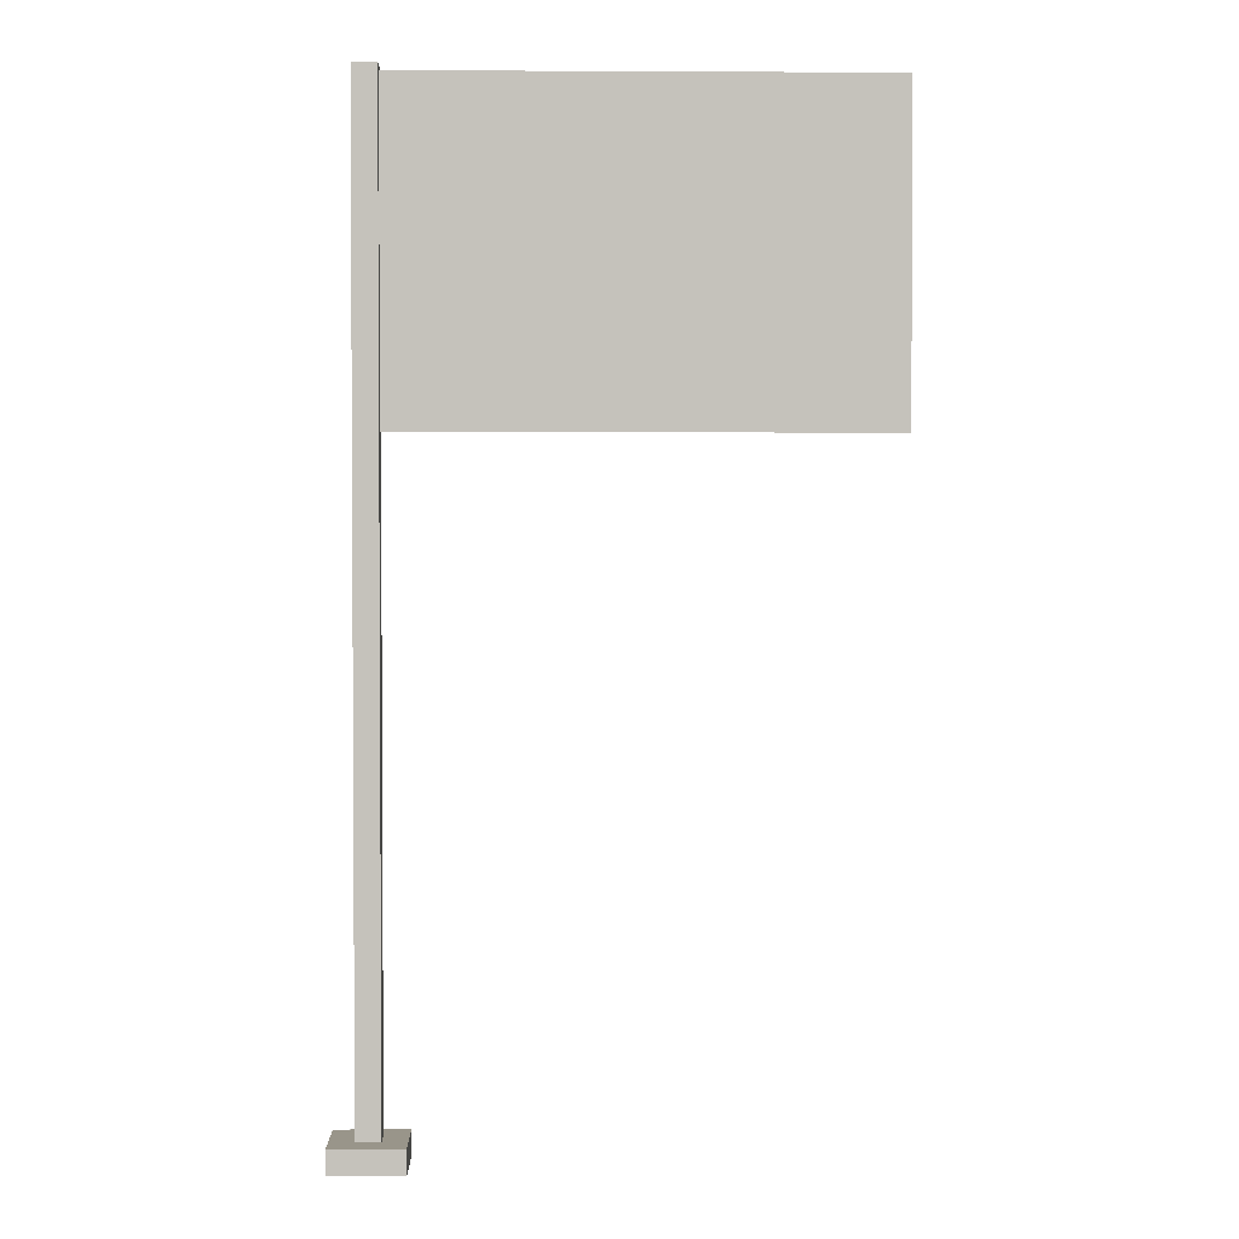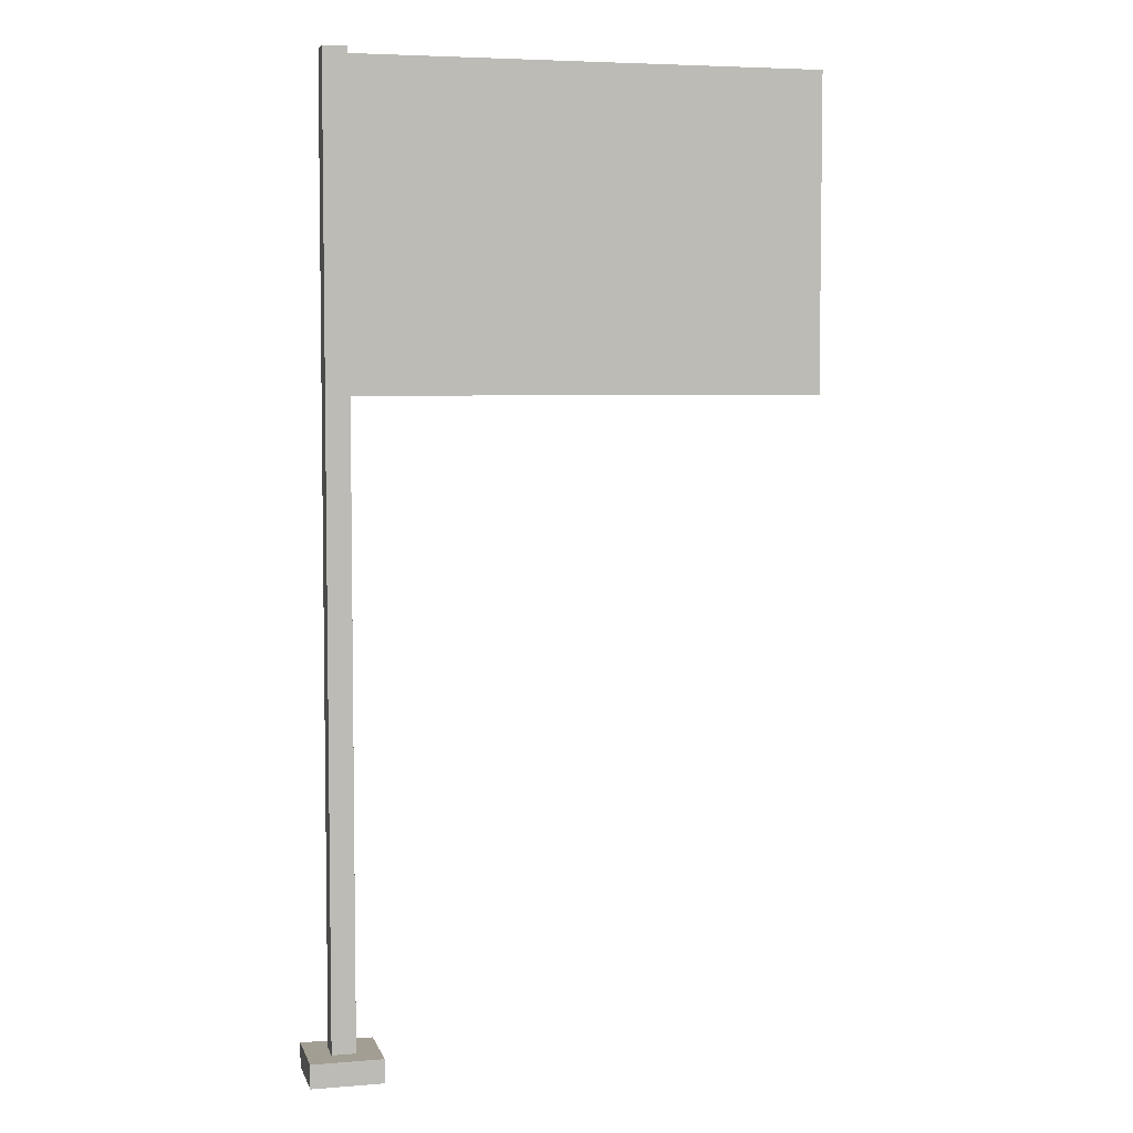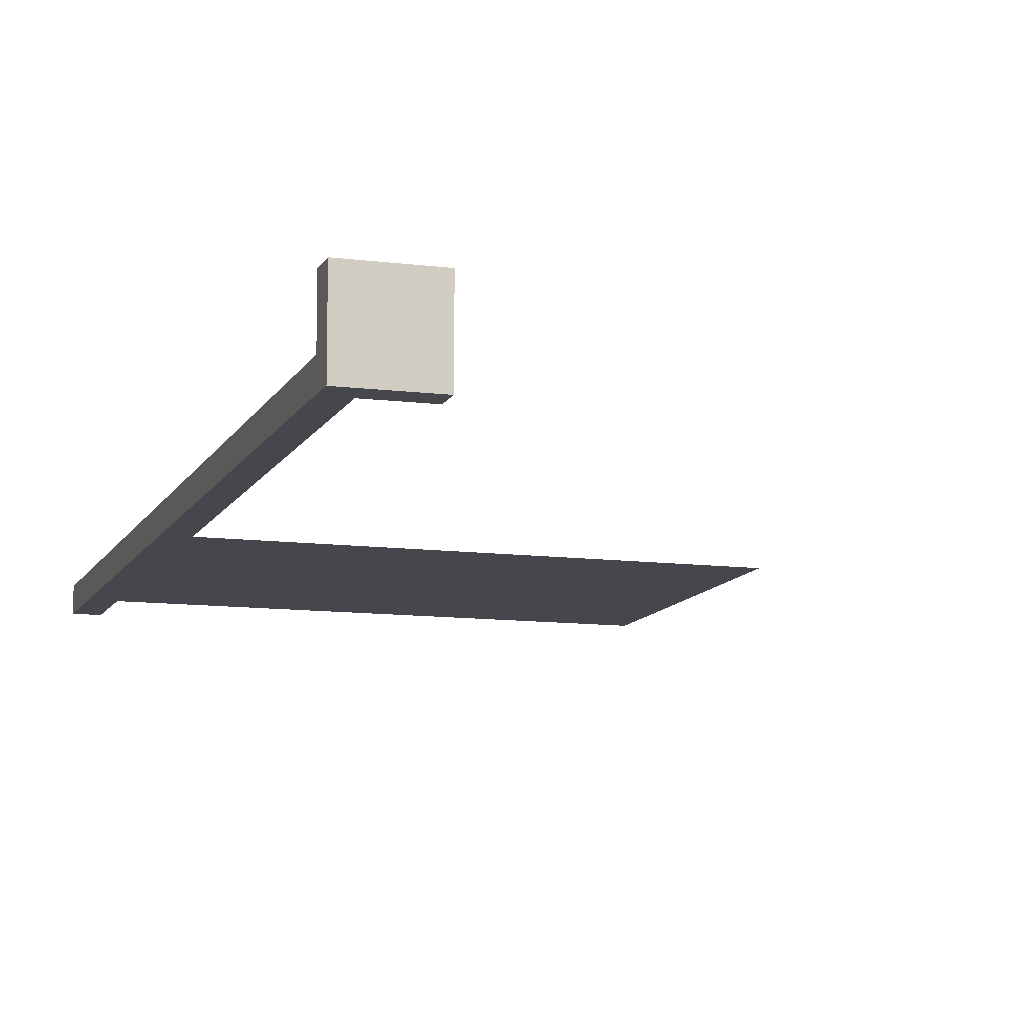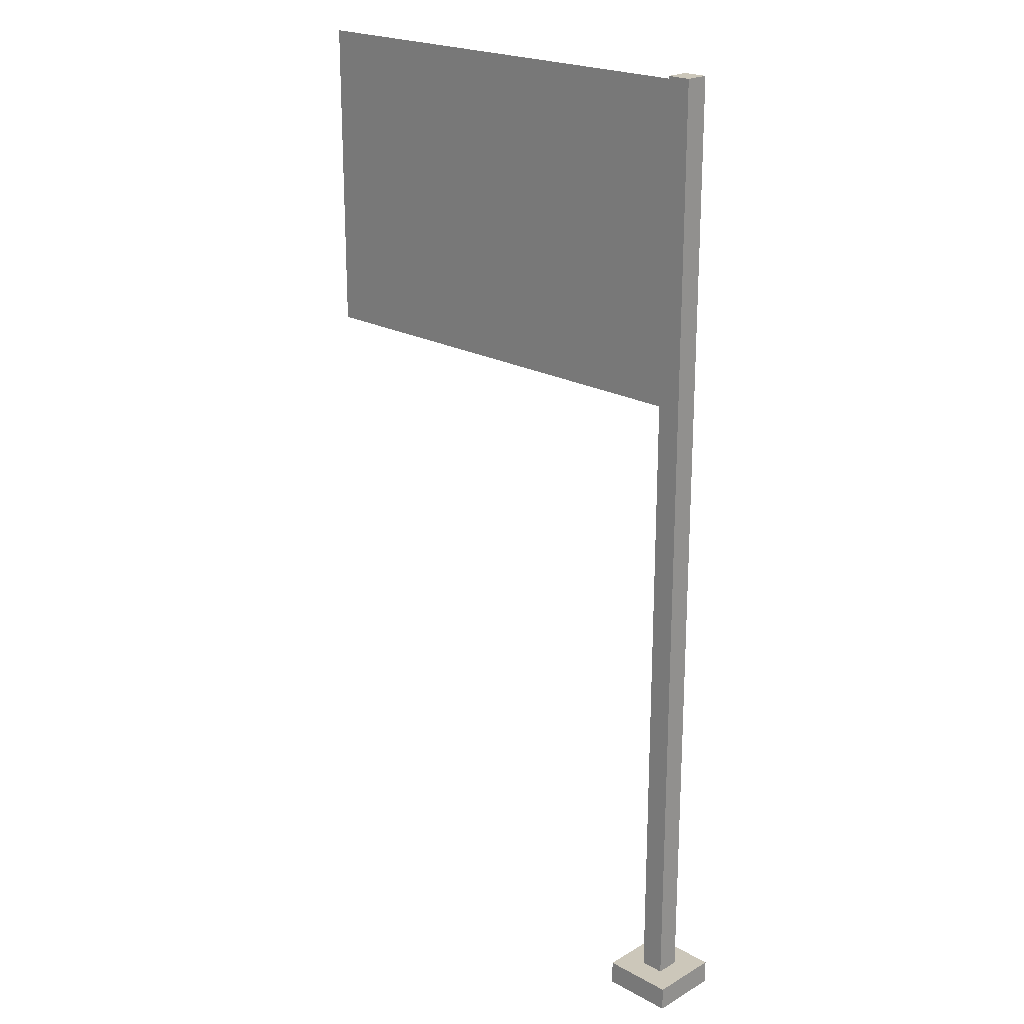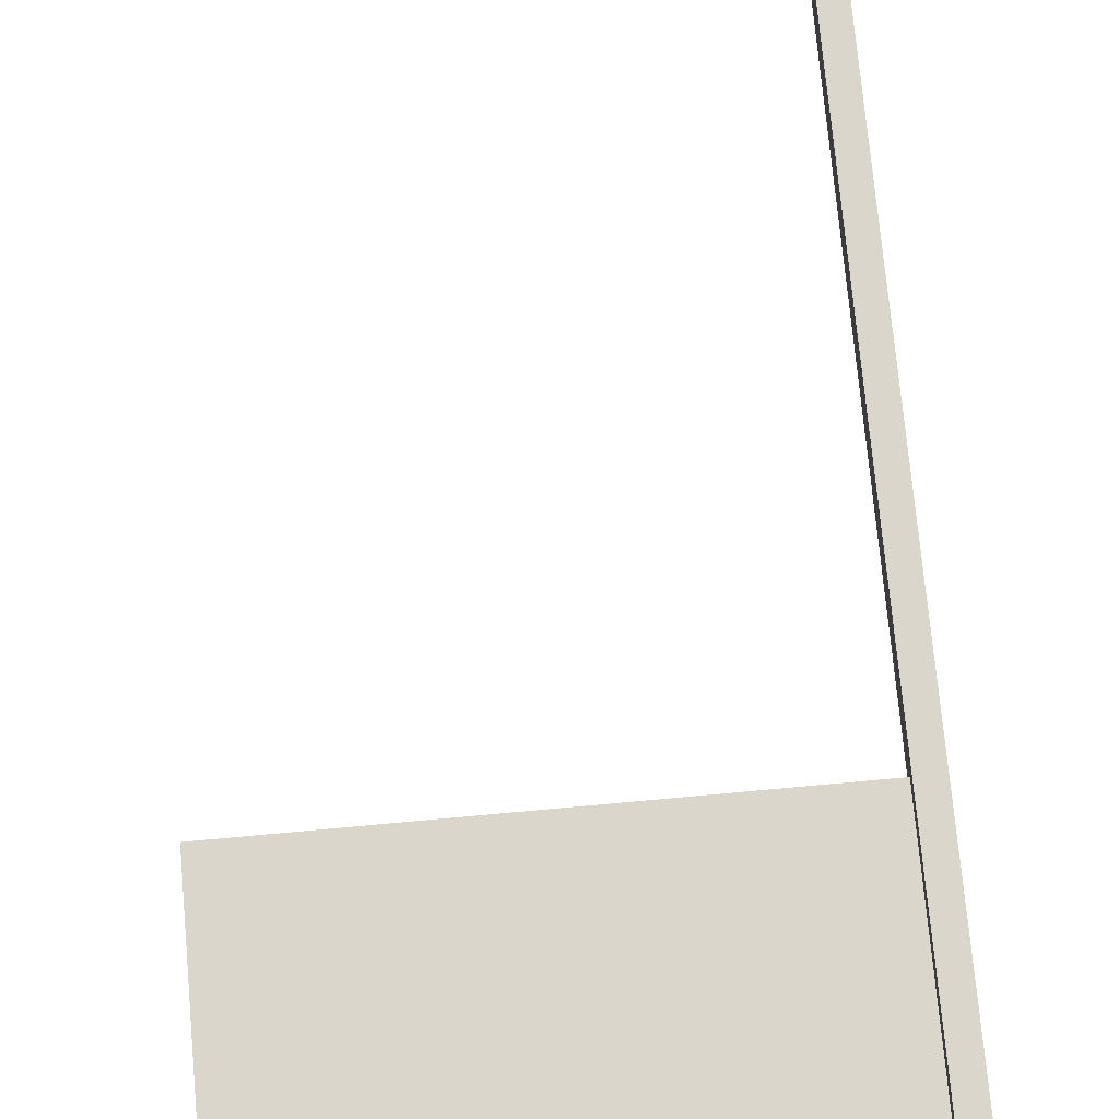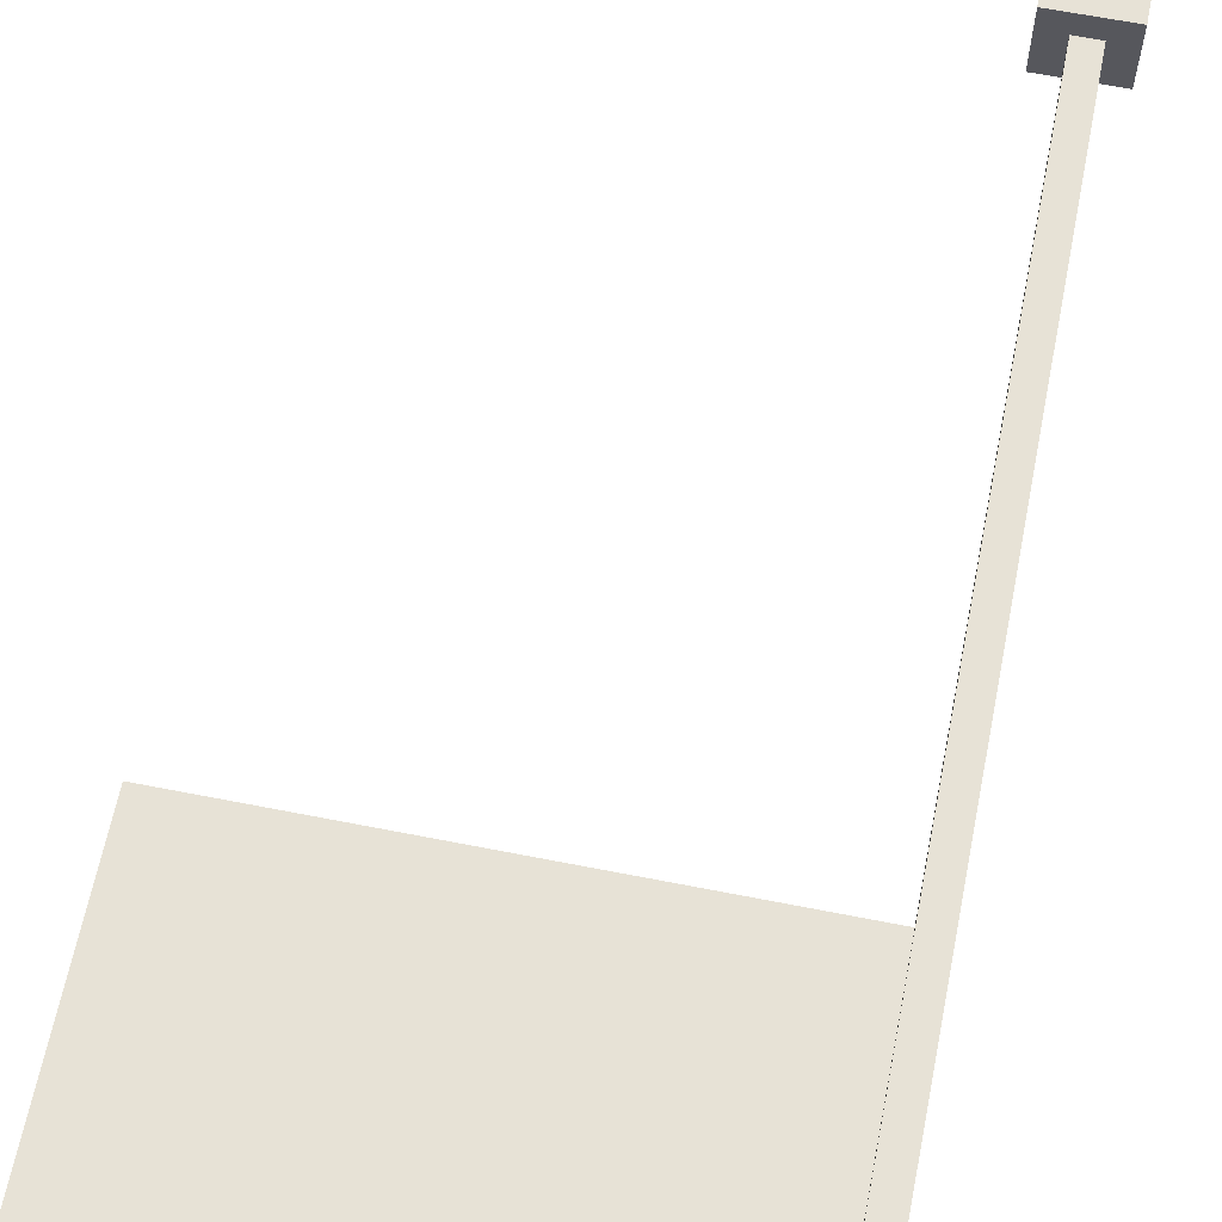
<metadata>
{"format":"obj","ext":"obj","renderer":"f3d","projection":"perspective","resolution":1024,"background":"white","views":[{"elev":2.1,"azim":-1.4,"up":"+Y"},{"elev":5.1,"azim":-14.3,"up":"+Y"},{"elev":-10.9,"azim":-17.6,"up":"+Z"},{"elev":21.3,"azim":-135.6,"up":"+Y"},{"elev":73.8,"azim":174.8,"up":"+Z"},{"elev":63.3,"azim":-168.7,"up":"+Z"}]}
</metadata>
<code>
o Flag
v 0.028 2.746 0
v 2.028 2.746 0
v 0.028 4.08 -0
v 2.028 4.08 -0
f 1 2 4 3
o Pole
v -0.05 0.1 0.05
v -0.05 4.1 0.05
v -0.05 0.1 -0.05
v -0.05 4.1 -0.05
v 0.05 0.1 0.05
v 0.05 4.1 0.05
v 0.05 0.1 -0.05
v 0.05 4.1 -0.05
v -0.15 -0 0.15
v -0.15 0.1 0.15
v -0.15 -0 -0.15
v -0.15 0.1 -0.15
v 0.15 -0 0.15
v 0.15 0.1 0.15
v 0.15 -0 -0.15
v 0.15 0.1 -0.15
f 6 8 7 5
f 8 12 11 7
f 12 10 9 11
f 10 6 5 9
f 5 7 11 9
f 10 12 8 6
f 14 16 15 13
f 16 20 19 15
f 20 18 17 19
f 18 14 13 17
f 13 15 19 17
f 18 20 16 14

</code>
